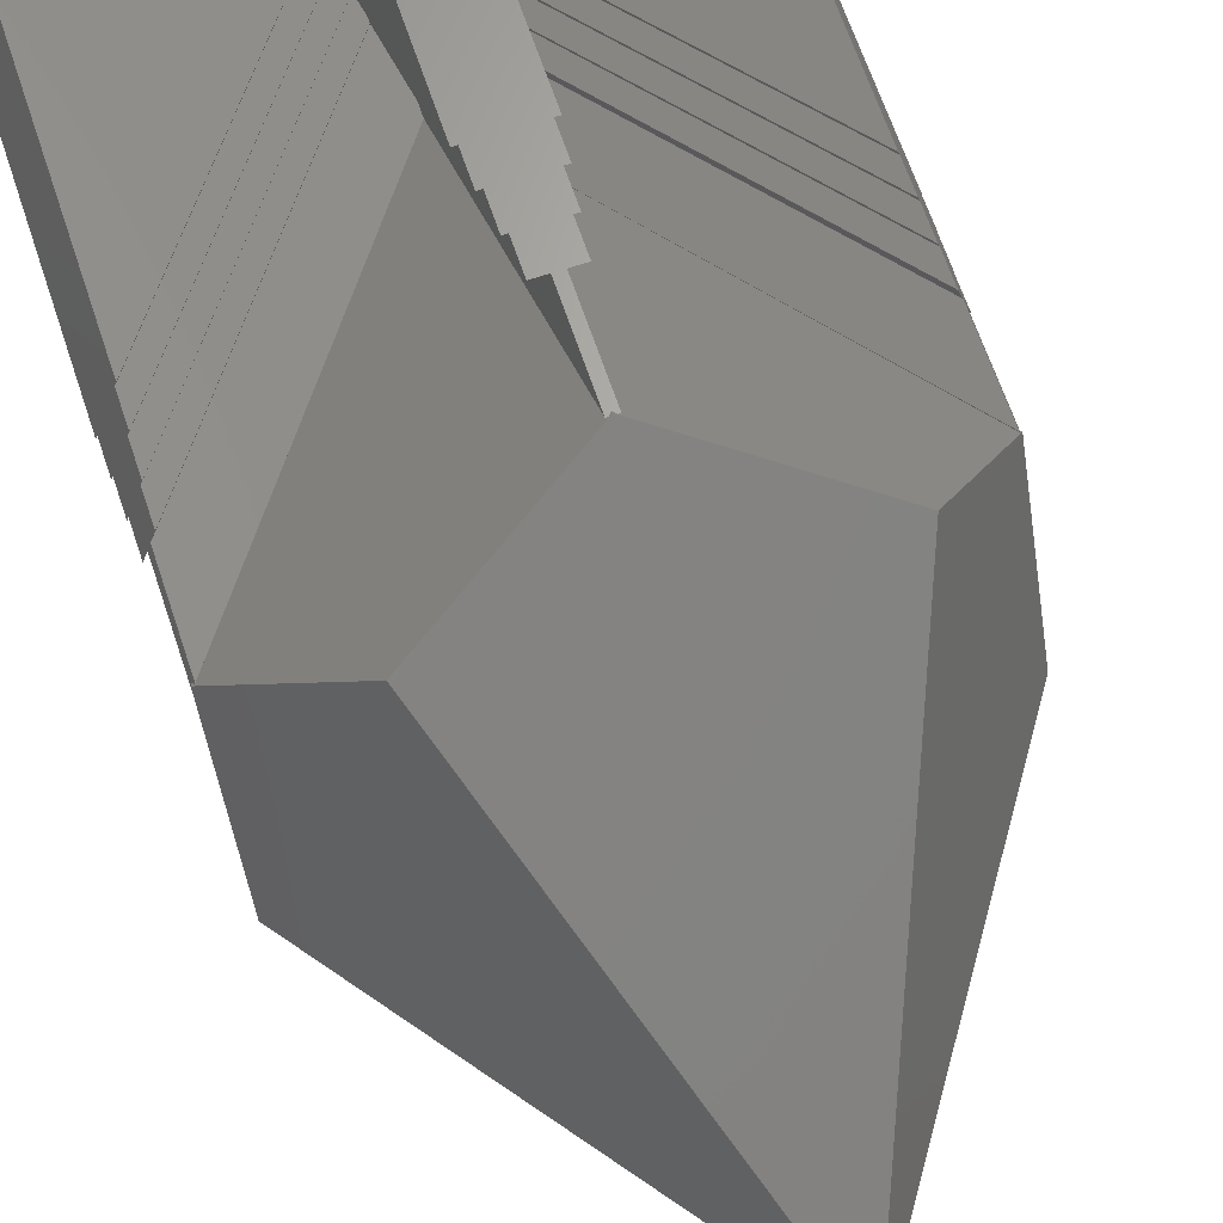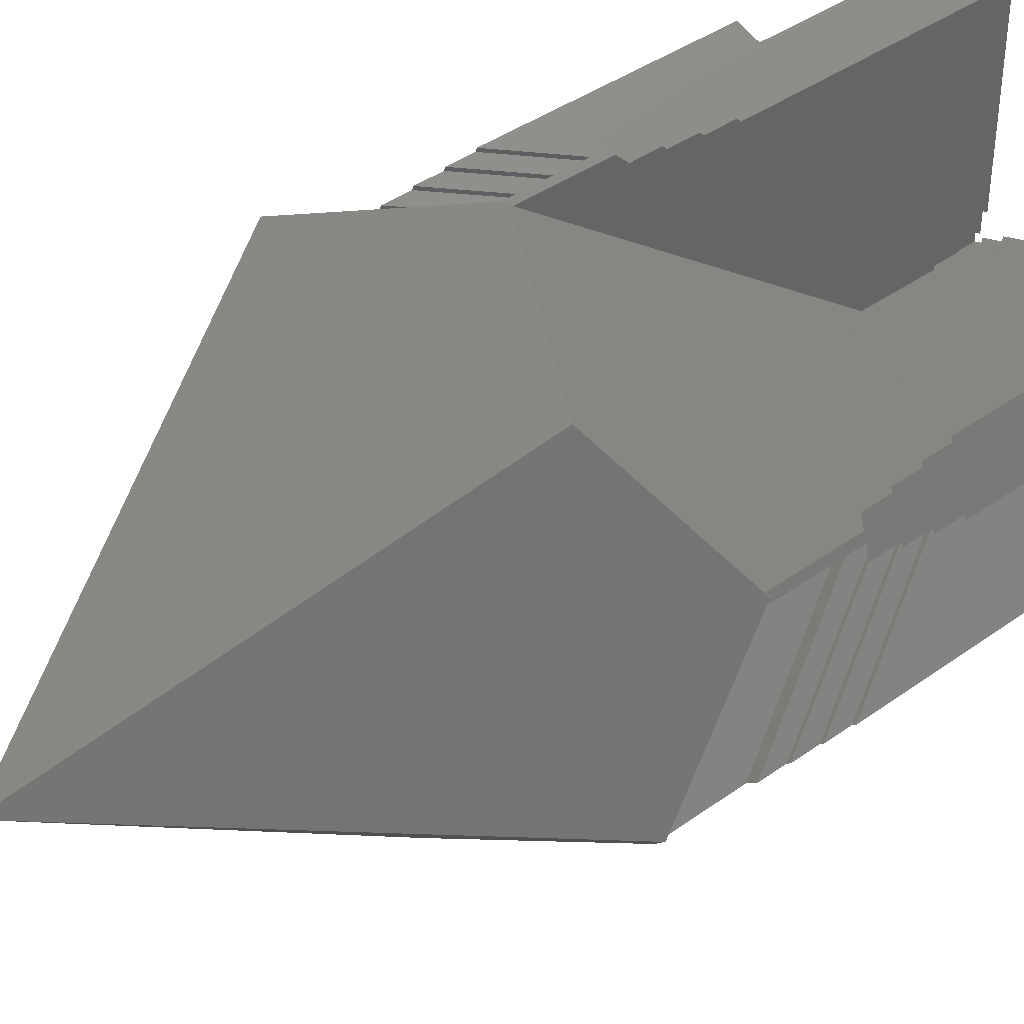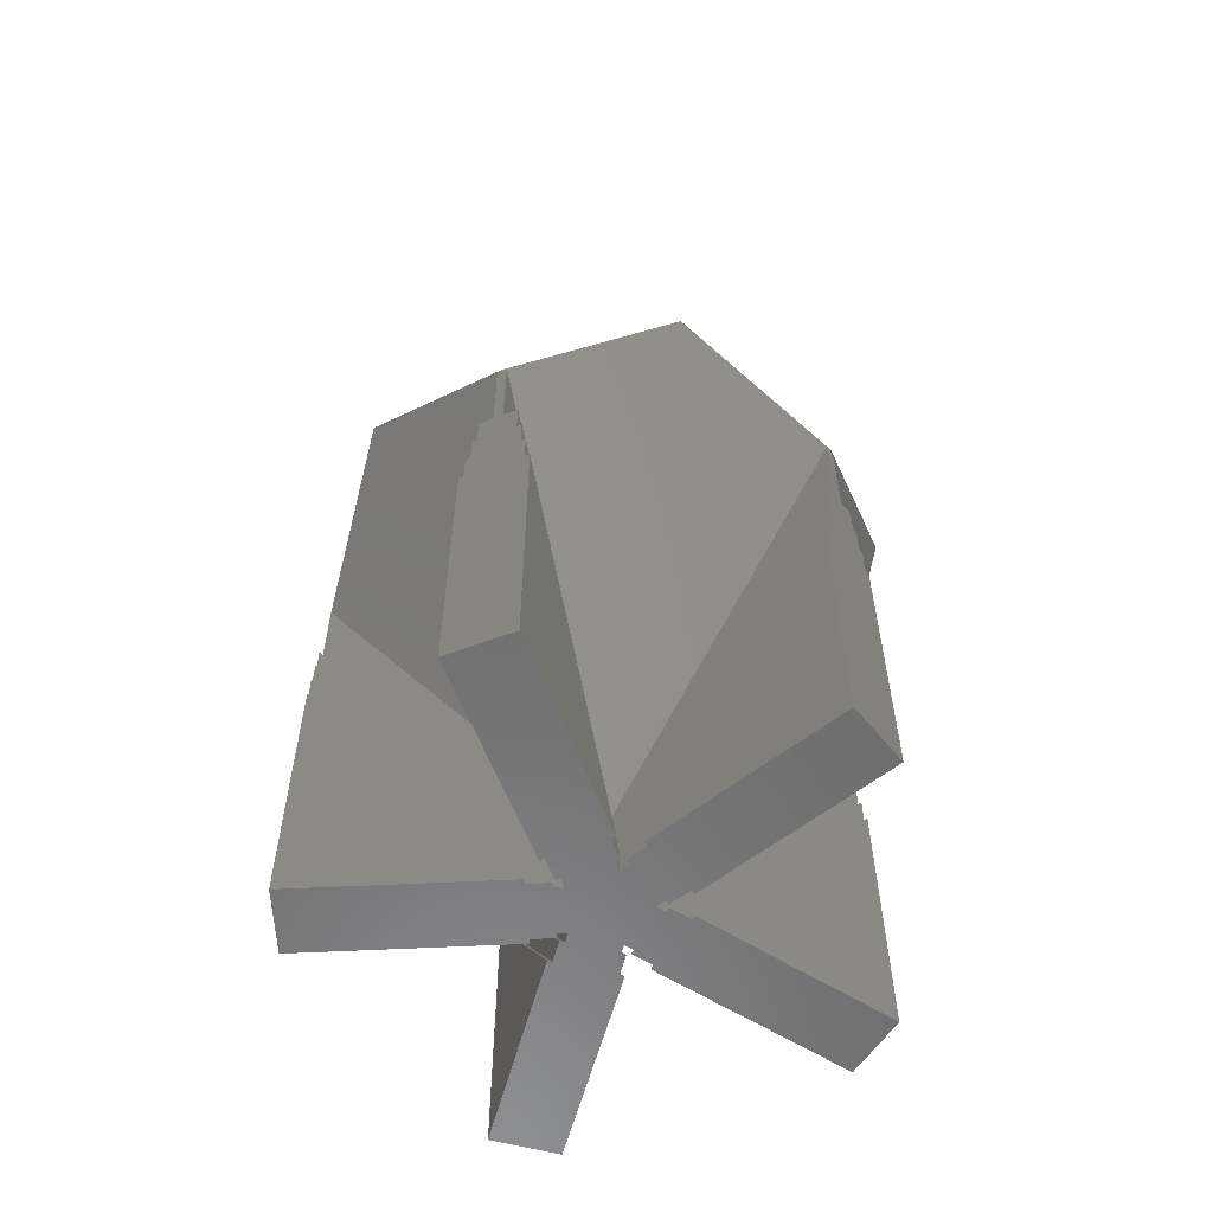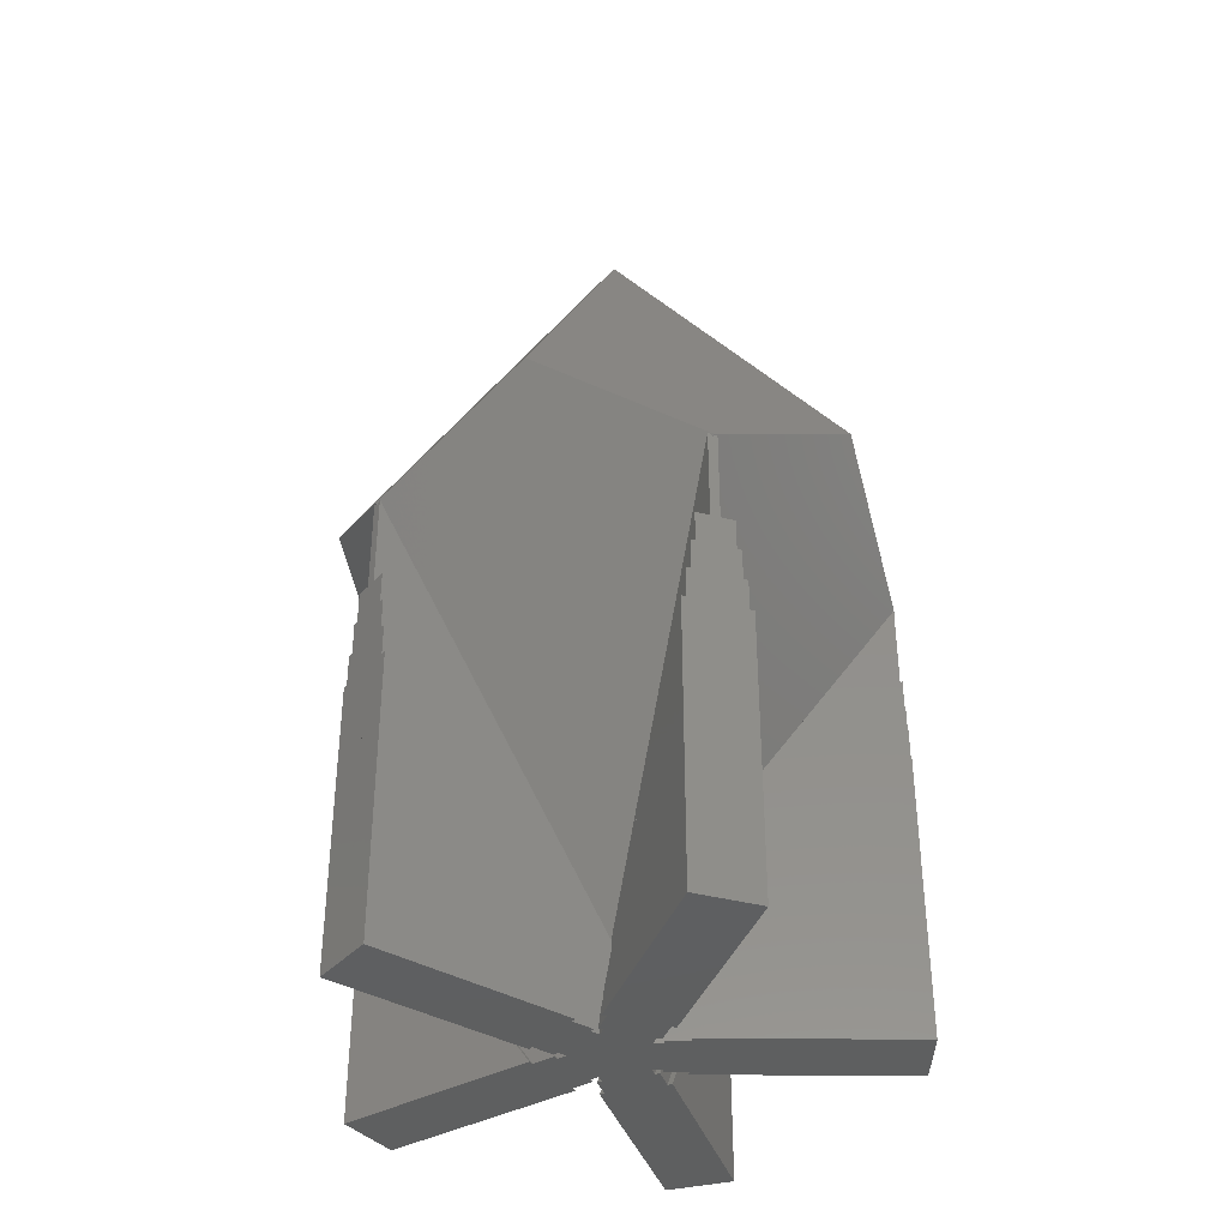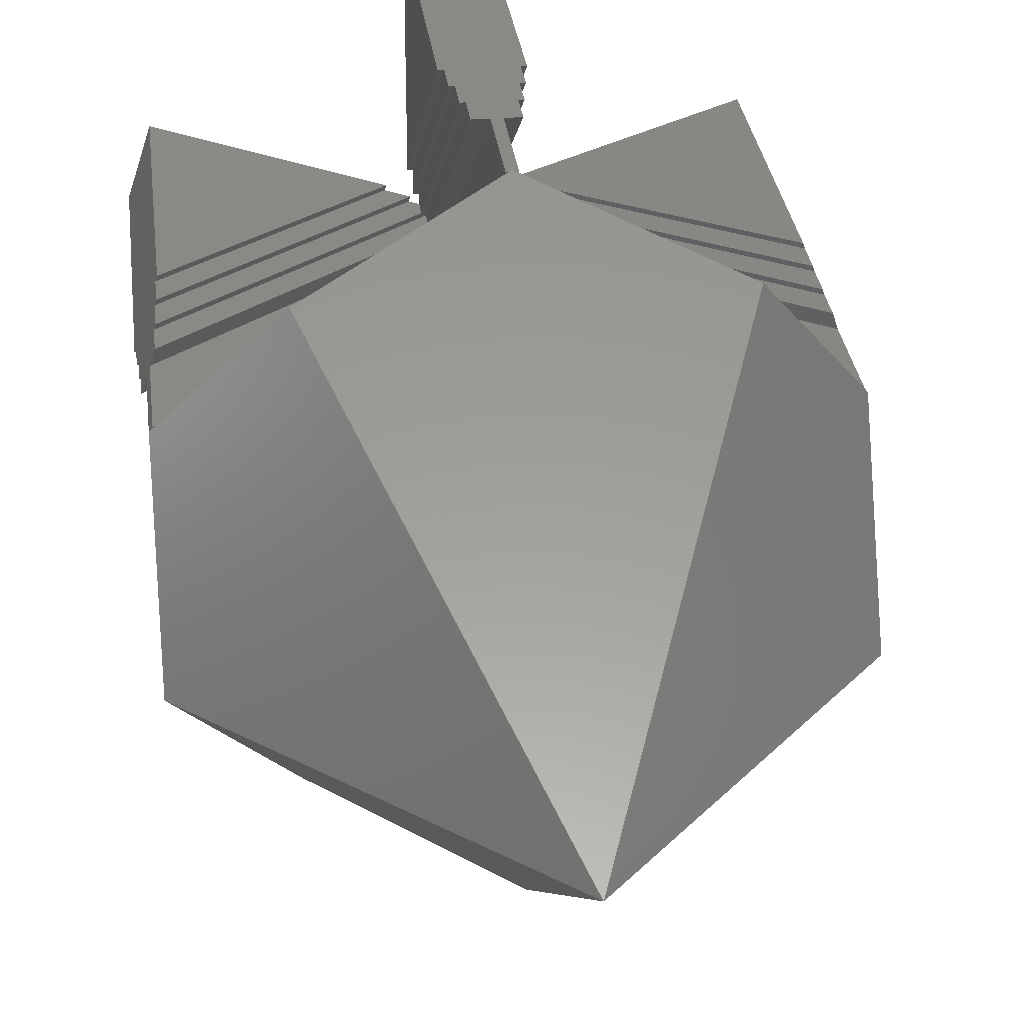
<metadata>
{"format":"stl","ext":"stl","renderer":"f3d","projection":"perspective","resolution":1024,"background":"white","views":[{"elev":66.1,"azim":-18.6,"up":"+Y"},{"elev":39.2,"azim":47.9,"up":"+Y"},{"elev":-58.9,"azim":128.9,"up":"+Z"},{"elev":-37.7,"azim":-54.8,"up":"+Z"},{"elev":29.9,"azim":-6.7,"up":"+Y"}]}
</metadata>
<code>
# stl→obj: 247 verts, 498 faces
v 6.555e-08 -2.069e-09 30
v -6.555e-08 -2.069e-09 30
v 0 -2.337e-08 30
v 3.115 4.288 22.57
v -3.115 4.288 22.57
v 1.705 8.063 16.03
v 5.065 6.971 17.93
v -1.705 8.063 16.03
v -5.065 6.971 17.93
v 0 8.617 15.07
v 1.705 -8.063 16.97
v -4.068 -5.765 12.99
v 4.965 -6.986 15.1
v 0.08234 -0.3434 3.595
v 4.194e-07 -0.2314 3.401
v -1.705 -8.063 16.97
v 0 -8.617 17.93
v -4.965 -6.986 15.1
v -5.065 -6.971 15.07
v -5.038 -6.934 15.01
v 5.065 -6.971 15.07
v 5.038 -6.934 15.01
v -8.195 0.8697 16.03
v -8.195 2.663 15.07
v -8.195 -0.8697 16.97
v -5.041 -1.638 22.57
v -8.195 -2.663 17.93
v 4.226 -5.651 12.99
v 8.195 -0.8697 16.97
v 8.195 -2.663 17.93
v 3.192 -4.21 10.51
v 8.195 0.8697 16.03
v 5.11 -6.881 15.1
v 8.195 2.663 15.07
v 8.178 2.564 15.1
v 8.151 2.648 15.01
v 0.2201 -0.07151 3.401
v 8.123 2.733 15.1
v 4.991 1.735 10.51
v 0.09759 7.056 12.99
v 0.08911 8.57 15.1
v 0.136 0.1872 3.401
v 0 8.57 15.01
v 5.041 -1.638 22.57
v -0.08911 8.57 15.1
v -4.991 1.735 10.51
v -0.1353 0.3262 3.595
v -0.136 0.1872 3.401
v -6.68 2.273 12.99
v -8.123 2.733 15.1
v -8.151 2.648 15.01
v -8.178 2.564 15.1
v -3.192 -4.21 10.51
v -0.3521 -0.02782 3.595
v -0.3012 -0.1844 3.595
v -0.2201 -0.07152 3.401
v -5.11 -6.881 15.1
v 8.105 2.791 12.1
v 0.15 0.2065 3.428
v 8.105 2.791 15.1
v 0.15 0.2065 0.4277
v 7.965 3.219 12.1
v 7.965 3.219 11.1
v 7.919 3.362 11.1
v 7.919 3.362 10.1
v 7.873 3.504 10.1
v 7.873 3.504 9.1
v 7.826 3.647 0
v 7.826 3.647 9.1
v 8.429 1.792 9.1
v 8.383 1.935 10.1
v 8.336 2.078 11.1
v 8.197 2.506 15.1
v 8.197 2.506 12.1
v 8.336 2.078 12.1
v 8.383 1.935 11.1
v 8.429 1.792 10.1
v 8.475 1.65 0
v 8.475 1.65 9.1
v -0.1768 -1.519 0
v -1.036 1.125 0
v -0.75 1.032 0
v -1.214 -0.3943 0
v -1.39 -0.6377 0
v -1.933 -1.129 0
v -0.4767 -2.187 0
v -1.512 -0.5495 0
v -5.144 -6.856 0
v -4.188 -7.551 0
v -0.3553 -2.275 0
v -5.159 -6.845 0
v -5.887 -6.316 0
v -2.054 -1.041 0
v -1.5 -0.3013 0
v -2.227 -0.2226 0
v -1.546 -0.444 0
v -1.671 1.489 0
v -0.9898 1.268 0
v -0.05547 -1.608 0
v 0.9 1.333 0
v 0.75 1.333 0
v 0.9 2.05 0
v 1.05 8.57 0
v 1.05 2.05 0
v -0.9 2.05 0
v 1.214 -0.3943 0
v 9.681e-19 -1.276 0
v 0.75 1.032 0
v -0.75 1.333 0
v -0.01675 8.57 0
v -0.9 1.333 0
v -0.15 8.57 0
v -1.05 8.57 0
v -1.05 2.05 0
v 0.4767 -2.187 0
v 0.05547 -1.608 0
v 0.1768 -1.519 0
v 4.916 -7.022 0
v 4.188 -7.551 0
v 5.024 -6.943 0
v 1.933 -1.129 0
v 5.887 -6.316 0
v 2.054 -1.041 0
v 1.39 -0.6377 0
v 1.512 -0.5495 0
v 1.036 1.125 0
v 0.3553 -2.275 0
v 1.5 -0.3013 0
v 2.227 -0.2226 0
v 1.546 -0.444 0
v 1.671 1.489 0
v 0.9898 1.268 0
v 2.274 -0.3652 0
v 1.625 1.632 0
v -8.192 2.523 0
v -7.826 3.647 0
v -8.475 1.65 0
v -2.274 -0.3652 0
v -1.625 1.632 0
v -8.197 2.506 0
v 0.2427 -0.07886 3.428
v 0.2427 -0.07886 0.4277
v -0.15 0.2065 3.428
v -0.15 8.57 12.1
v -0.15 0.2065 0.4277
v -0.15 8.57 15.1
v 0.15 8.57 15.1
v 0.15 8.57 12.1
v -0.01675 8.57 12.1
v -0.1399 0.1925 3.408
v -8.197 2.506 12.1
v -0.2427 -0.07886 3.428
v -8.197 2.506 15.1
v -0.2427 -0.07886 0.4277
v -8.105 2.791 15.1
v -8.105 2.791 12.1
v -8.192 2.523 12.1
v -0.2263 -0.07354 3.408
v -4.916 -7.022 15.1
v -4.009e-07 -0.2552 3.428
v 4.489e-07 -0.2552 3.428
v -4.916 -7.022 12.1
v -4.009e-07 -0.2552 0.4277
v -5.159 -6.845 12.1
v -5.159 -6.845 15.1
v -5.144 -6.856 12.1
v 4.2e-07 -0.238 3.408
v 5.159 -6.845 15.1
v 5.159 -6.845 12.1
v 4.916 -7.022 15.1
v 5.024 -6.943 12.1
v -1.975e-17 -0.2552 0.4277
v 4.916 -7.022 12.1
v 0.6 0.8258 1.292
v 0.6 0.8258 0.292
v 0.9708 -0.3154 1.292
v 0.9708 -0.3154 0.292
v 0.75 1.032 0.5802
v 1.214 -0.3943 0.5802
v -0.6 0.8258 1.292
v -0.6 8.57 11.1
v -0.6 0.8258 0.292
v -0.6 8.57 12.1
v -0.75 8.57 10.1
v -0.75 8.57 11.1
v -0.9 8.57 9.1
v -0.9 8.57 10.1
v -1.05 8.57 9.1
v 1.05 8.57 9.1
v 0.9 8.57 9.1
v 0.9 8.57 10.1
v 0.75 8.57 10.1
v 0.75 8.57 11.1
v 0.6 8.57 11.1
v 0.6 8.57 12.1
v -0.75 1.032 0.5802
v -8.336 2.078 11.1
v -0.9708 -0.3154 1.292
v -8.336 2.078 12.1
v -0.9708 -0.3154 0.292
v -8.429 1.792 9.1
v -8.383 1.935 10.1
v -8.475 1.65 9.1
v -8.383 1.935 11.1
v -8.429 1.792 10.1
v -7.873 3.504 9.1
v -7.826 3.647 9.1
v -7.919 3.362 10.1
v -7.873 3.504 10.1
v -7.965 3.219 11.1
v -7.919 3.362 11.1
v -7.965 3.219 12.1
v -1.214 -0.3943 0.5802
v -4.552 -7.286 11.1
v 7.745e-19 -1.021 1.292
v -4.552 -7.286 12.1
v -7.9e-17 -1.021 0.292
v 7.745e-19 -1.021 0.292
v -4.431 -7.374 10.1
v -4.431 -7.374 11.1
v -4.309 -7.463 9.1
v -4.309 -7.463 10.1
v -4.188 -7.551 9.1
v -5.887 -6.316 9.1
v -5.766 -6.405 9.1
v -5.766 -6.405 10.1
v -5.644 -6.493 10.1
v -5.644 -6.493 11.1
v -5.523 -6.581 11.1
v -5.523 -6.581 12.1
v -7.9e-17 -1.021 1.292
v 9.681e-19 -1.276 0.5802
v -9.875e-17 -1.276 0.5802
v 5.523 -6.581 11.1
v 5.523 -6.581 12.1
v 5.644 -6.493 10.1
v 5.644 -6.493 11.1
v 5.766 -6.405 9.1
v 5.766 -6.405 10.1
v 5.887 -6.316 9.1
v 4.188 -7.551 9.1
v 4.309 -7.463 9.1
v 4.309 -7.463 10.1
v 4.431 -7.374 10.1
v 4.431 -7.374 11.1
v 4.552 -7.286 11.1
v 4.552 -7.286 12.1
f 1 2 3
f 4 2 1
f 4 5 2
f 6 4 7
f 4 6 5
f 8 5 6
f 5 8 9
f 8 6 10
f 11 12 13
f 12 14 13
f 14 12 15
f 16 11 17
f 12 16 18
f 19 18 16
f 18 19 20
f 16 12 11
f 13 21 11
f 21 13 22
f 23 9 24
f 9 23 5
f 5 23 25
f 26 5 25
f 5 26 2
f 26 25 27
f 28 29 30
f 31 29 28
f 29 31 32
f 30 33 28
f 33 21 22
f 21 33 30
f 34 35 36
f 32 35 34
f 31 35 32
f 35 31 37
f 27 16 26
f 16 27 19
f 26 3 2
f 26 17 3
f 17 26 16
f 7 38 6
f 34 38 7
f 38 34 36
f 6 38 39
f 6 40 41
f 39 40 6
f 40 39 42
f 41 10 6
f 10 41 43
f 11 30 44
f 30 11 21
f 3 44 1
f 17 44 3
f 44 17 11
f 10 45 8
f 45 10 43
f 45 46 8
f 47 46 45
f 46 47 48
f 9 49 50
f 49 8 46
f 49 9 8
f 50 24 9
f 24 50 51
f 32 7 4
f 7 32 34
f 32 4 29
f 44 4 1
f 4 44 29
f 29 44 30
f 52 24 51
f 52 23 24
f 53 52 54
f 55 54 56
f 53 54 55
f 52 53 23
f 53 25 23
f 57 25 53
f 25 57 27
f 57 19 27
f 19 57 20
f 58 59 60
f 61 59 58
f 59 61 61
f 36 60 38
f 62 58 63
f 64 63 65
f 66 65 67
f 67 68 69
f 70 67 65
f 71 65 63
f 72 63 58
f 60 36 58
f 73 36 35
f 36 74 58
f 36 73 74
f 72 58 74
f 72 74 75
f 63 72 71
f 71 72 76
f 65 71 70
f 70 71 77
f 67 70 68
f 78 70 79
f 70 78 68
f 80 81 82
f 80 83 81
f 80 84 83
f 85 84 86
f 84 85 87
f 88 85 86
f 89 86 90
f 88 86 89
f 91 85 88
f 92 85 91
f 85 92 93
f 94 81 83
f 95 94 96
f 81 97 98
f 94 95 81
f 81 95 97
f 99 86 80
f 100 101 102
f 102 103 104
f 105 102 101
f 106 107 108
f 82 108 107
f 108 82 101
f 105 101 109
f 110 102 105
f 82 107 80
f 84 80 86
f 101 82 109
f 102 110 103
f 105 109 111
f 110 105 112
f 113 105 114
f 105 113 112
f 115 116 117
f 115 118 119
f 118 115 120
f 120 121 122
f 122 121 123
f 120 115 121
f 124 121 115
f 121 124 125
f 106 108 126
f 107 106 117
f 124 117 106
f 117 124 115
f 115 119 127
f 128 129 130
f 129 128 131
f 126 128 106
f 128 126 131
f 131 126 132
f 129 78 133
f 78 129 68
f 131 68 129
f 68 131 134
f 135 97 95
f 136 97 135
f 137 95 138
f 97 136 139
f 95 140 135
f 95 137 140
f 60 39 38
f 59 39 60
f 59 39 59
f 39 59 42
f 141 35 37
f 141 35 141
f 35 141 73
f 141 74 73
f 141 142 74
f 143 144 145
f 144 143 146
f 144 146 112
f 147 43 41
f 148 43 147
f 43 148 149
f 43 146 45
f 149 146 43
f 112 149 110
f 149 112 146
f 146 47 45
f 143 47 146
f 143 47 143
f 47 143 150
f 147 41 40
f 40 59 147
f 59 40 42
f 47 150 48
f 147 59 148
f 59 147 59
f 148 59 61
f 151 152 153
f 152 151 154
f 153 140 151
f 155 143 156
f 143 155 143
f 156 143 145
f 135 140 157
f 51 155 156
f 155 51 50
f 157 51 156
f 153 51 157
f 51 153 52
f 153 157 140
f 153 54 52
f 152 54 153
f 54 152 158
f 155 50 49
f 46 155 49
f 46 143 155
f 46 150 143
f 150 46 48
f 56 54 158
f 159 160 161
f 162 160 159
f 160 162 163
f 164 152 154
f 152 164 165
f 164 91 165
f 165 20 57
f 165 166 20
f 91 166 165
f 166 91 88
f 20 159 18
f 162 20 166
f 20 162 159
f 12 18 159
f 53 165 57
f 152 53 55
f 53 152 165
f 152 55 158
f 161 12 159
f 167 12 161
f 12 167 15
f 158 55 56
f 168 141 141
f 169 141 168
f 141 169 142
f 170 22 13
f 170 171 22
f 118 171 170
f 171 118 120
f 22 168 33
f 169 22 171
f 22 169 168
f 168 28 33
f 14 170 13
f 14 160 170
f 14 161 160
f 161 14 167
f 168 31 28
f 141 31 168
f 31 141 37
f 14 15 167
f 172 160 163
f 173 160 172
f 173 170 160
f 170 173 118
f 63 174 62
f 174 63 175
f 174 58 62
f 58 174 61
f 176 74 142
f 74 176 75
f 176 72 75
f 72 176 177
f 65 178 64
f 126 178 65
f 178 126 108
f 178 63 64
f 63 178 175
f 179 72 177
f 72 179 76
f 179 71 76
f 128 179 106
f 179 128 71
f 132 67 131
f 67 132 66
f 130 70 77
f 70 130 129
f 132 65 66
f 65 132 126
f 128 77 71
f 77 128 130
f 68 134 69
f 134 67 69
f 67 134 131
f 129 79 70
f 79 129 133
f 79 133 78
f 180 181 182
f 181 180 183
f 144 181 183
f 181 184 185
f 144 184 181
f 184 186 187
f 144 186 184
f 112 186 144
f 113 186 112
f 186 113 188
f 189 103 190
f 191 190 192
f 193 192 194
f 194 149 195
f 192 149 194
f 190 149 192
f 110 190 103
f 190 110 149
f 180 144 183
f 144 180 145
f 148 195 149
f 148 174 195
f 61 174 148
f 174 61 61
f 174 194 195
f 194 174 175
f 196 184 109
f 196 109 82
f 184 196 185
f 196 181 185
f 181 196 182
f 194 178 193
f 178 194 175
f 178 192 193
f 192 178 101
f 101 178 108
f 111 186 105
f 186 111 187
f 100 190 191
f 190 100 102
f 111 184 187
f 184 111 109
f 101 191 192
f 191 101 100
f 113 114 188
f 114 186 188
f 186 114 105
f 102 189 190
f 189 102 104
f 189 104 103
f 197 198 199
f 198 197 200
f 201 151 140
f 151 202 197
f 151 201 202
f 137 201 140
f 201 137 203
f 151 197 199
f 197 202 204
f 202 201 205
f 136 206 207
f 206 208 209
f 135 206 136
f 208 210 211
f 157 206 135
f 206 157 208
f 208 157 210
f 210 157 212
f 198 151 199
f 151 198 154
f 212 157 156
f 156 180 212
f 145 180 156
f 180 210 212
f 210 180 182
f 202 213 204
f 94 213 202
f 213 94 83
f 213 197 204
f 197 213 200
f 210 196 211
f 196 210 182
f 196 208 211
f 81 196 82
f 196 81 208
f 96 201 95
f 201 96 205
f 98 206 209
f 206 98 97
f 205 94 202
f 94 205 96
f 208 98 209
f 98 208 81
f 203 137 138
f 203 95 201
f 95 203 138
f 206 139 207
f 139 206 97
f 139 136 207
f 214 215 216
f 215 214 217
f 217 218 215
f 166 214 216
f 214 219 220
f 166 219 214
f 219 221 222
f 166 221 219
f 88 221 166
f 89 221 88
f 221 89 223
f 224 92 225
f 226 225 227
f 228 227 229
f 229 164 230
f 227 164 229
f 225 164 227
f 91 225 92
f 225 91 164
f 216 162 166
f 231 216 215
f 216 231 162
f 163 231 172
f 231 163 162
f 164 198 230
f 198 164 154
f 229 198 200
f 198 229 230
f 232 80 107
f 219 232 220
f 232 219 80
f 233 220 232
f 220 233 214
f 214 233 217
f 229 213 228
f 213 229 200
f 84 213 83
f 227 213 84
f 213 227 228
f 221 99 222
f 99 221 86
f 225 87 85
f 87 225 226
f 80 222 99
f 222 80 219
f 87 227 84
f 227 87 226
f 223 89 90
f 86 223 90
f 223 86 221
f 93 225 85
f 225 93 224
f 93 92 224
f 234 176 235
f 176 234 177
f 171 234 235
f 234 236 237
f 171 236 234
f 236 238 239
f 171 238 236
f 120 238 171
f 122 238 120
f 238 122 240
f 241 119 242
f 243 242 244
f 245 244 246
f 246 173 247
f 244 173 246
f 242 173 244
f 118 242 119
f 242 118 173
f 235 169 171
f 176 169 235
f 176 142 169
f 173 231 247
f 231 173 172
f 246 231 218
f 231 246 247
f 218 231 215
f 179 124 106
f 236 179 237
f 179 236 124
f 179 234 237
f 234 179 177
f 246 233 245
f 218 233 246
f 233 218 217
f 117 233 107
f 244 233 117
f 233 244 245
f 233 232 107
f 238 125 239
f 125 238 121
f 242 116 115
f 116 242 243
f 125 236 239
f 236 125 124
f 117 243 244
f 243 117 116
f 122 123 240
f 123 238 240
f 238 123 121
f 115 241 242
f 241 115 127
f 241 127 119

</code>
